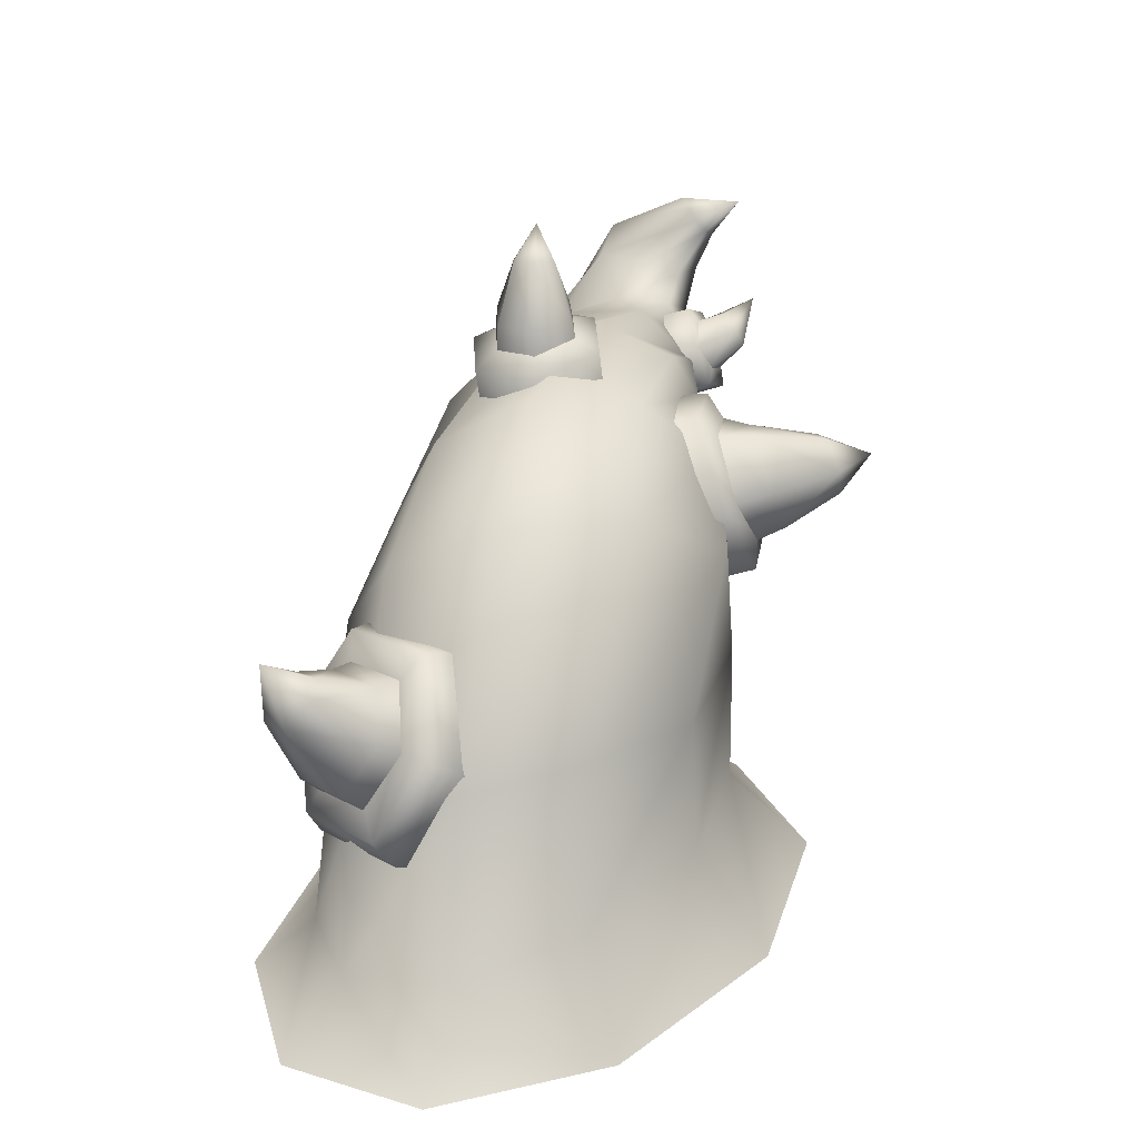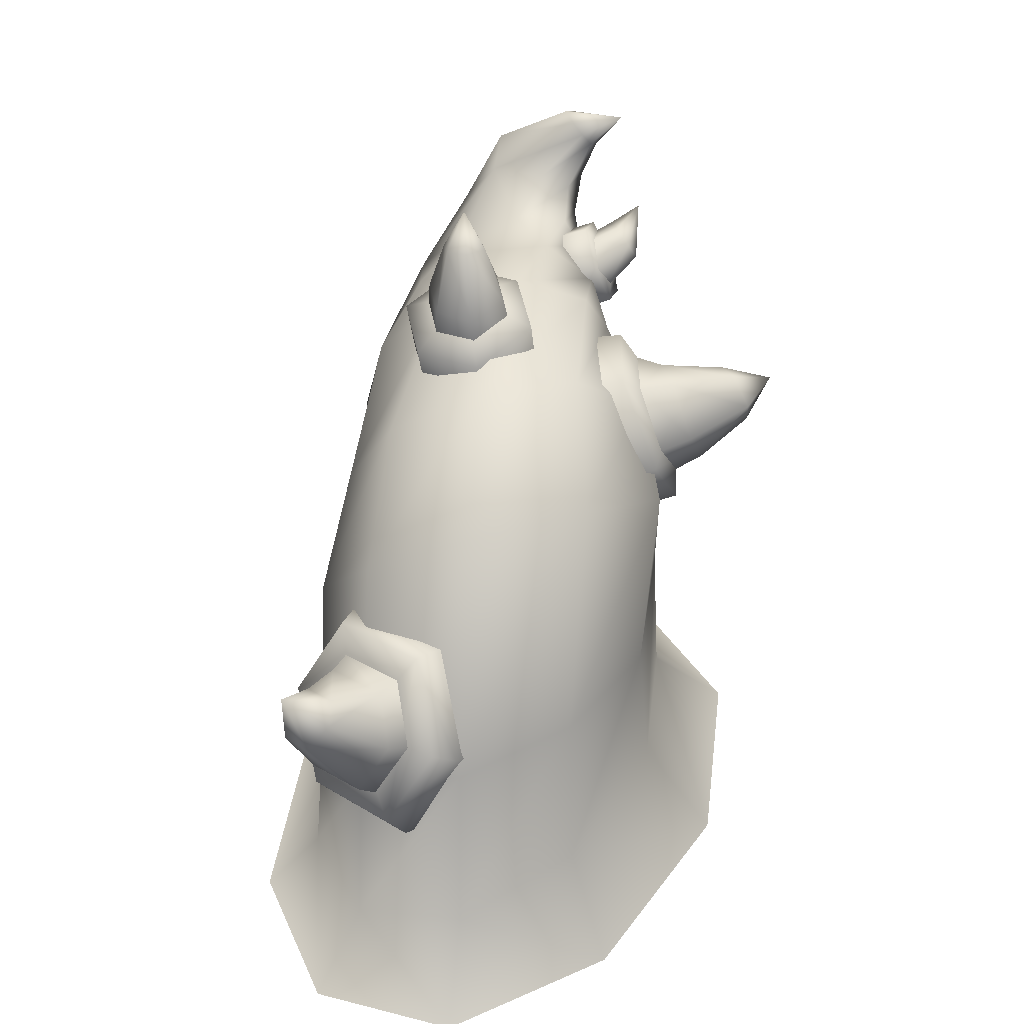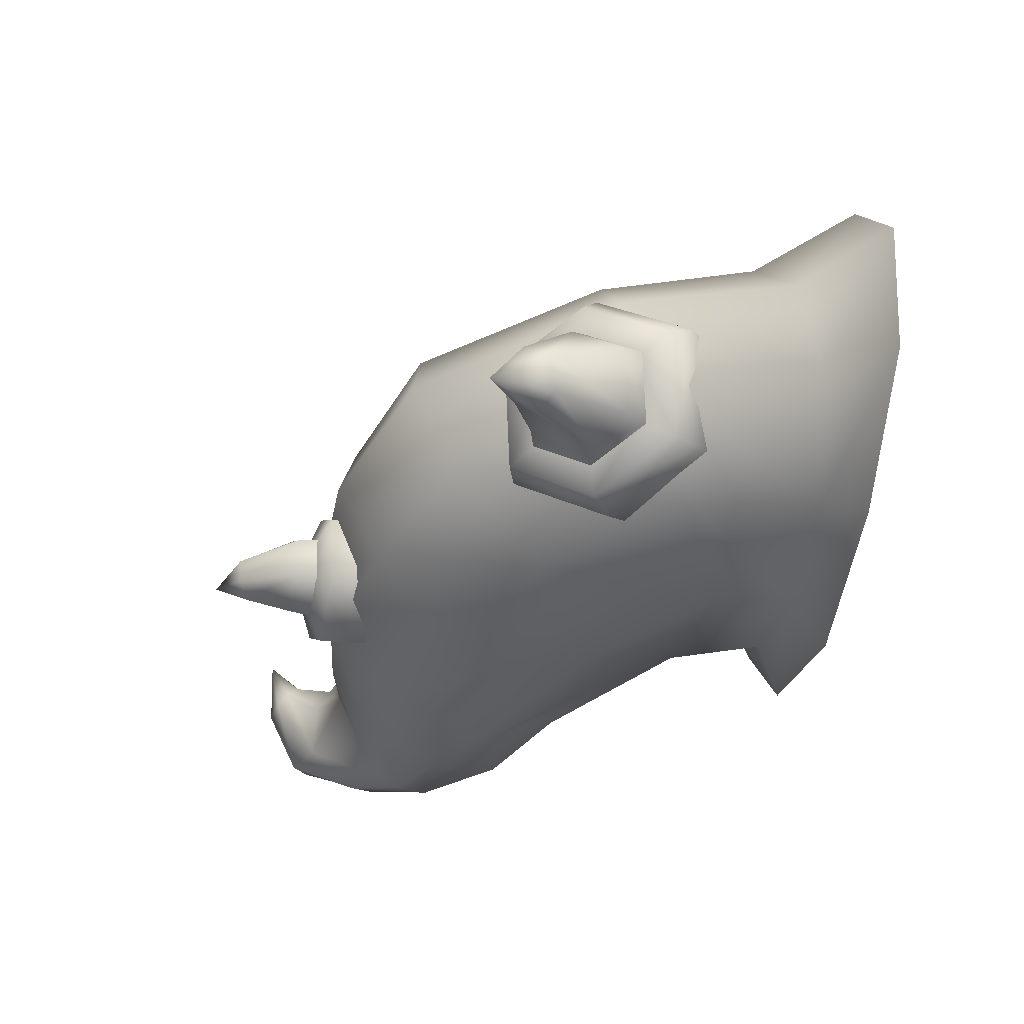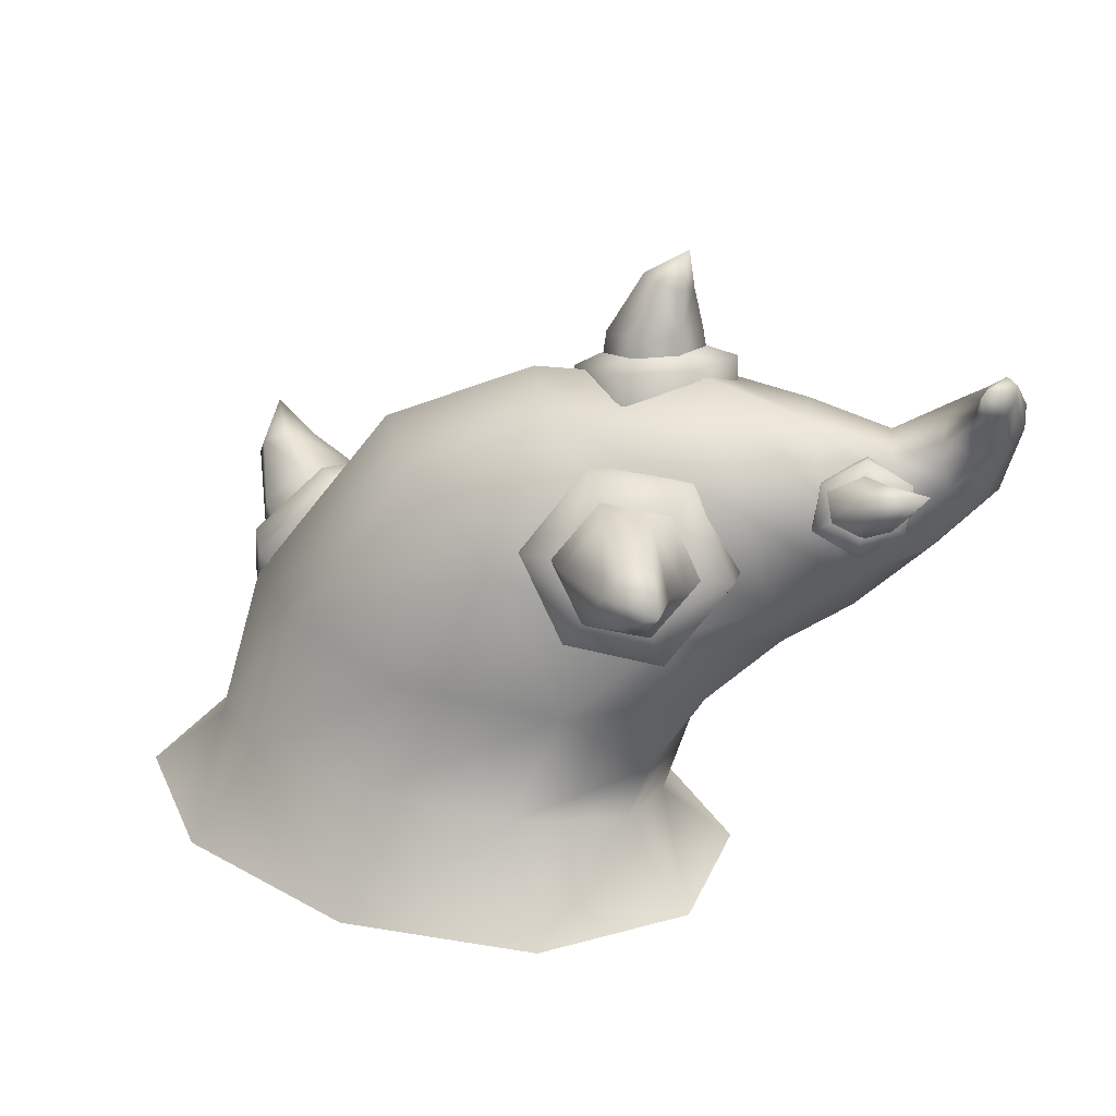
<metadata>
{"format":"obj","ext":"obj","renderer":"f3d","projection":"perspective","resolution":1024,"background":"white","views":[{"elev":27.6,"azim":-89.6,"up":"+Y"},{"elev":42.9,"azim":-97.8,"up":"+Y"},{"elev":-58.6,"azim":-98.2,"up":"+Z"},{"elev":26.1,"azim":-0.5,"up":"+Y"}]}
</metadata>
<code>
g [gimmick]battlegate_2
v -0.8581 0.388 0.4643
v -0.6322 0.6902 0.5236
v -0.4952 0.5738 0.6843
v -0.8581 0.388 0.4643
v -0.6688 0.3448 0.6259
v -0.9345 0.1236 0.461
v -0.3914 0.3229 0.7052
v -0.7226 0.1426 0.6373
v -0.2254 0.4634 0.6951
v -0.3201 0.6567 0.6775
v -0.6322 0.6902 0.5236
v -0.4003 0.79 0.5422
v -0.7682 -0.04308 0.7555
v -0.4736 0.1251 0.7028
v -1.051 -0.04261 0.5053
v -0.4325 -0.04363 0.8471
v -1.017 0.08296 0.2446
v -1.158 -0.04244 0.2073
v -0.8581 0.388 0.4643
v -0.9346 0.3729 0.259
v -0.6322 0.6902 0.5236
v -0.6902 0.7037 0.3123
v -0.4346 0.8131 0.3586
v -0.279 0.0795 0.6269
v -0.1735 -0.04406 0.7361
v -0.2416 0.1845 0.6333
v -0.2053 0.02978 0.4455
v -0.08361 -0.0442 0.4854
v -0.1602 0.1786 0.4513
v -0.1498 0.2922 0.5907
v -0.05956 0.295 0.3984
v -0.01481 0.3756 0.5331
v 0.1186 0.4041 0.3926
v -0.125 0.7606 0.6029
v -0.1421 0.8319 0.4697
v -0.04522 0.4917 0.6375
v 0.1073 0.4375 0.5146
v 0.2573 0.5272 0.4172
v -0.1031 0.6733 0.6502
v 0.03591 0.6883 0.6428
v 0.01534 0.7908 0.5472
v 0.07952 0.5349 0.6134
v 0.2445 0.5419 0.4931
v 0.3494 0.6714 0.4679
v 0.1626 0.6737 0.6414
v 0.1433 0.7533 0.6046
v 0.2091 0.5683 0.5795
v 0.3355 0.6589 0.5313
v 0.3695 0.8085 0.5253
v 0.2323 0.7097 0.6391
v 0.2197 0.7818 0.6223
v 0.2971 0.6669 0.5954
v 0.3595 0.7871 0.5752
v 0.3271 0.8891 0.6444
v 0.3276 0.7719 0.6257
v 0.3219 0.8715 0.6651
v 0.2575 0.9102 0.7323
v 0.2695 0.7762 0.6578
v 0.3059 0.8534 0.6822
v 0.276 0.8418 0.6873
v 0.2599 0.8521 0.6732
v 0.2575 0.9102 0.7323
v 0.2575 0.9102 0.7323
v 0.312 0.8989 0.6302
v 0.3271 0.8891 0.6444
v 0.3695 0.8085 0.5253
v 0.2836 0.8876 0.641
v 0.3376 0.8366 0.5025
v 0.2725 0.8026 0.4804
v 0.3494 0.6714 0.4679
v 0.3145 0.7177 0.4309
v 0.2436 0.5674 0.3538
v 0.2573 0.5272 0.4172
v 0.2666 0.8699 0.6572
v 0.2599 0.8521 0.6732
v 0.2323 0.8043 0.5721
v 0.2197 0.7818 0.6223
v 0.1547 0.7603 0.5103
v 0.1433 0.7533 0.6046
v 0.01534 0.7908 0.5472
v 0.2161 0.6246 0.3276
v 0.1111 0.4471 0.2841
v 0.1186 0.4041 0.3926
v -0.05956 0.295 0.3984
v 0.1822 0.7088 0.4018
v 0.02721 0.7817 0.4264
v 0.08558 0.5692 0.2458
v 0.05429 0.6991 0.3045
v -0.1304 0.7937 0.326
v -0.1421 0.8319 0.4697
v -0.04065 0.3577 0.2517
v -0.1602 0.1786 0.4513
v -0.0988 0.6666 0.2124
v -0.04405 0.4878 0.182
v -0.214 0.1538 0.2654
v -0.2053 0.02978 0.4455
v -0.4074 0.7221 0.2029
v -0.4346 0.8131 0.3586
v -0.2883 0.321 0.1266
v -0.3288 0.5524 0.1285
v -0.6434 0.6127 0.1366
v -0.6902 0.7037 0.3123
v -0.5114 0.4484 0.0583
v -0.6863 0.2218 0.03028
v -0.8667 0.3121 0.09134
v -0.9346 0.3729 0.259
v -0.6863 0.2218 0.03028
v -0.4618 0.1287 0.1016
v -0.941 0.04199 0.06983
v -1.017 0.08296 0.2446
v -1.158 -0.04244 0.2073
v -1.054 -0.04261 -0.01991
v -0.7413 0.01066 0.005556
v -0.7895 -0.04304 -0.0924
v -0.4884 0.002382 0.07305
v -0.6863 0.2218 0.03028
v -0.4621 -0.0554 -0.00272
v -0.1944 -0.04921 0.2115
v -0.2825 0.002044 0.2369
v -0.08361 -0.0442 0.4854
v -0.2726 0.8312 0.4373
v -0.3199 0.8227 0.3661
v -0.3124 0.8768 0.3626
v -0.2695 0.8845 0.4271
v -0.1873 0.8361 0.4328
v -0.2505 0.9802 0.3627
v -0.1922 0.8889 0.4231
v -0.1418 0.8337 0.3689
v -0.1509 0.8868 0.3651
v -0.1662 0.9529 0.3652
v -0.2286 0.9728 0.3989
v -0.1764 1.021 0.368
v -0.1883 0.9598 0.3972
v -0.1764 1.021 0.368
v -0.1764 1.021 0.368
v -0.1662 0.9529 0.3652
v -0.1881 0.9603 0.3291
v -0.1509 0.8868 0.3651
v -0.2284 0.9734 0.3307
v -0.2505 0.9802 0.3627
v -0.3124 0.8768 0.3626
v -0.2711 0.8747 0.3046
v -0.3199 0.8227 0.3661
v -0.2744 0.8203 0.3021
v -0.1891 0.8252 0.2977
v -0.1938 0.8791 0.3006
v -0.1418 0.8337 0.3689
v -0.1974 0.8451 0.3079
v -0.09024 0.8341 0.3677
v -0.1605 0.8566 0.3626
v -0.1636 0.8113 0.2589
v -0.08827 0.7221 0.3815
v -0.1605 0.6996 0.2744
v -0.2638 0.8417 0.3117
v -0.2957 0.8044 0.2665
v -0.2907 0.6928 0.2818
v -0.3602 0.7049 0.3788
v -0.3662 0.8167 0.3649
v -0.2993 0.8478 0.3612
v -0.1578 0.7341 0.4784
v -0.09024 0.8341 0.3677
v -0.08827 0.7221 0.3815
v -0.1608 0.8463 0.466
v -0.1605 0.8566 0.3626
v -0.196 0.8627 0.412
v -0.2624 0.8593 0.4158
v -0.2929 0.8395 0.4736
v -0.288 0.7274 0.4859
v -0.2993 0.8478 0.3612
v -0.3602 0.7049 0.3788
v -0.3662 0.8167 0.3649
v -0.1667 0.5883 0.7245
v -0.2459 0.4988 0.7513
v -0.2641 0.5293 0.803
v -0.1974 0.6046 0.7786
v -0.215 0.6838 0.6881
v -0.2638 0.5754 0.8739
v -0.2475 0.6867 0.7304
v -0.3297 0.7024 0.6731
v -0.3262 0.702 0.7348
v -0.2931 0.6805 0.8586
v -0.2262 0.6192 0.8522
v -0.2463 0.632 0.9416
v -0.2504 0.6703 0.8471
v -0.2463 0.632 0.9416
v -0.2463 0.632 0.9416
v -0.2931 0.6805 0.8586
v -0.3307 0.6367 0.8803
v -0.3262 0.702 0.7348
v -0.3064 0.5855 0.8856
v -0.2638 0.5754 0.8739
v -0.2641 0.5293 0.803
v -0.3515 0.5428 0.7924
v -0.2459 0.4988 0.7513
v -0.3603 0.5195 0.7375
v -0.4086 0.6145 0.7008
v -0.3946 0.6248 0.7594
v -0.3297 0.7024 0.6731
v -0.3858 0.6135 0.712
v -0.3467 0.7392 0.6357
v -0.3221 0.6844 0.6871
v -0.4588 0.6154 0.6805
v -0.3437 0.7281 0.5477
v -0.4623 0.5962 0.5943
v -0.3468 0.5368 0.7451
v -0.3897 0.482 0.7399
v -0.3885 0.459 0.6594
v -0.2239 0.4211 0.6649
v -0.2269 0.4526 0.7619
v -0.2545 0.5202 0.7576
v -0.1701 0.7054 0.576
v -0.3467 0.7392 0.6357
v -0.3437 0.7281 0.5477
v -0.1829 0.7157 0.6613
v -0.3221 0.6844 0.6871
v -0.2296 0.6694 0.7006
v -0.1906 0.5924 0.7334
v -0.1142 0.5799 0.7192
v -0.09735 0.5625 0.6376
v -0.2545 0.5202 0.7576
v -0.2239 0.4211 0.6649
v -0.2269 0.4526 0.7619
v 0.08243 0.6412 0.6873
v 0.03512 0.6645 0.6727
v 0.08021 0.6988 0.7384
v 0.1282 0.6804 0.7394
v 0.1828 0.7488 0.76
v 0.1506 0.6683 0.6775
v 0.1614 0.697 0.7154
v 0.1474 0.7148 0.6547
v 0.1828 0.7488 0.76
v 0.1579 0.7289 0.6979
v 0.1828 0.7488 0.76
v 0.1579 0.7289 0.6979
v 0.1142 0.7472 0.7057
v 0.1474 0.7148 0.6547
v 0.09177 0.7382 0.6492
v 0.07676 0.7307 0.7209
v 0.08021 0.6988 0.7384
v 0.03189 0.7111 0.6498
v 0.03512 0.6645 0.6727
v 0.09389 0.7306 0.6629
v 0.1706 0.7257 0.6667
v 0.1312 0.7124 0.6782
v 0.09935 0.7605 0.6374
v 0.1784 0.707 0.6178
v 0.1053 0.7451 0.591
v 0.05541 0.7095 0.6664
v 0.0258 0.7202 0.6442
v 0.02983 0.7033 0.5943
v 0.01566 0.6297 0.6201
v 0.012 0.6509 0.6755
v 0.04818 0.6733 0.6828
v 0.1599 0.6325 0.6182
v 0.1706 0.7257 0.6667
v 0.1784 0.707 0.6178
v 0.1568 0.6565 0.698
v 0.1312 0.7124 0.6782
v 0.124 0.6762 0.6946
v 0.08549 0.6551 0.6981
v 0.08329 0.6161 0.7048
v 0.08453 0.5907 0.6216
v 0.04818 0.6733 0.6828
v 0.01566 0.6297 0.6201
v 0.012 0.6509 0.6755
v -0.733 0.4957 0.08457
v -0.8222 0.514 0.1664
v -0.8562 0.523 0.1335
v -0.7753 0.5064 0.05933
v -0.7448 0.4015 0.02313
v -0.8959 0.5601 0.04958
v -0.7873 0.4042 0.01202
v -0.8311 0.3228 0.03254
v -0.8572 0.3576 0.01022
v -0.9024 0.4869 -0.03252
v -0.8486 0.5443 0.01333
v -0.9123 0.5933 -0.03232
v -0.8613 0.5051 -0.02591
v -0.9123 0.5933 -0.03232
v -0.9123 0.5933 -0.03232
v -0.9024 0.4869 -0.03252
v -0.9496 0.5027 0.003736
v -0.8572 0.3576 0.01022
v -0.937 0.542 0.04292
v -0.8959 0.5601 0.04958
v -0.8562 0.523 0.1335
v -0.9274 0.4596 0.1398
v -0.8222 0.514 0.1664
v -0.9086 0.4354 0.1735
v -0.9204 0.3412 0.1126
v -0.9381 0.3742 0.08403
v -0.8311 0.3228 0.03254
v -0.9048 0.3491 0.1123
v -0.8264 0.276 0.01278
v -0.8288 0.3334 0.04438
v -0.9554 0.3028 0.127
v -0.8954 0.4303 0.1631
v -0.9489 0.2561 0.1603
v -0.9311 0.414 0.2545
v -0.8012 0.2253 0.03111
v -0.7606 0.1909 0.07927
v -0.9023 0.2202 0.2056
v -0.8855 0.3724 0.2926
v -0.7498 0.4991 0.2796
v -0.7899 0.5457 0.2411
v -0.8161 0.5556 0.2009
v -0.8226 0.4982 0.1562
v -0.9395 0.4404 0.2126
v -0.626 0.3188 0.05522
v -0.8012 0.2253 0.03111
v -0.7606 0.1909 0.07927
v -0.6612 0.3583 0.006872
v -0.7036 0.3917 -0.004186
v -0.8264 0.276 0.01278
v -0.8288 0.3334 0.04438
v -0.7562 0.4016 0.03523
v -0.7468 0.4827 0.08656
v -0.6429 0.5155 0.106
v -0.6085 0.47 0.1499
v -0.7498 0.4991 0.2796
v -0.7899 0.5457 0.2411
v -0.6875 0.5292 0.08283
v -0.8226 0.4982 0.1562
v -0.8161 0.5556 0.2009
g [gimmick]battlegate_2_0
f 3 2 1
f 5 3 4
f 5 4 6
f 7 3 5
f 8 5 6
f 7 5 8
f 7 9 3
f 9 10 3
f 3 10 11
f 10 12 11
f 8 6 13
f 8 13 14
f 14 7 8
f 6 15 13
f 13 16 14
f 6 17 15
f 17 18 15
f 6 19 17
f 19 20 17
f 19 21 20
f 21 22 20
f 21 12 22
f 12 23 22
f 14 16 24
f 16 25 24
f 26 7 14
f 24 26 14
f 24 25 27
f 25 28 27
f 27 29 24
f 29 26 24
f 26 30 7
f 29 30 26
f 29 31 30
f 30 9 7
f 31 32 30
f 30 32 9
f 31 33 32
f 12 34 23
f 34 35 23
f 32 36 9
f 9 36 10
f 33 37 32
f 32 37 36
f 33 38 37
f 10 39 12
f 39 34 12
f 36 39 10
f 34 40 35
f 39 40 34
f 40 41 35
f 36 42 39
f 37 42 36
f 42 40 39
f 38 43 37
f 37 43 42
f 38 44 43
f 40 45 41
f 45 46 41
f 42 47 40
f 43 47 42
f 47 45 40
f 44 48 43
f 43 48 47
f 44 49 48
f 45 50 46
f 50 51 46
f 47 52 45
f 48 52 47
f 52 50 45
f 49 53 48
f 48 53 52
f 49 54 53
f 52 55 50
f 53 55 52
f 54 56 53
f 53 56 55
f 54 57 56
f 50 58 51
f 55 58 50
f 56 59 55
f 59 56 57
f 55 59 58
f 58 60 51
f 59 60 58
f 60 61 51
f 59 62 60
f 61 60 63
f 65 64 63
f 64 65 66
f 64 67 62
f 68 64 66
f 67 64 68
f 69 67 68
f 68 66 70
f 71 68 70
f 69 68 71
f 71 70 72
f 72 70 73
f 74 67 69
f 74 57 67
f 75 57 74
f 75 74 76
f 76 74 69
f 77 75 76
f 77 76 78
f 76 69 78
f 79 77 78
f 79 78 80
f 69 71 81
f 81 71 72
f 72 73 82
f 73 83 82
f 82 83 84
f 78 69 85
f 85 69 81
f 80 78 86
f 78 85 86
f 81 72 87
f 72 82 87
f 85 81 88
f 85 88 86
f 81 87 88
f 80 86 89
f 86 88 89
f 90 80 89
f 91 82 84
f 91 84 92
f 88 87 93
f 88 93 89
f 87 82 94
f 94 82 91
f 87 94 93
f 95 91 92
f 94 91 95
f 95 92 96
f 90 89 97
f 98 90 97
f 93 94 99
f 99 94 95
f 89 93 100
f 97 89 100
f 100 93 99
f 98 97 101
f 102 98 101
f 97 100 103
f 103 100 99
f 101 97 103
f 101 103 104
f 102 101 105
f 106 102 105
f 105 101 107
f 103 99 108
f 108 99 95
f 107 103 108
f 106 105 109
f 110 106 109
f 110 109 111
f 109 112 111
f 105 107 113
f 109 105 113
f 109 113 112
f 113 114 112
f 108 115 107
f 113 115 114
f 115 113 116
f 115 117 114
f 117 115 118
f 119 115 108
f 115 119 118
f 95 119 108
f 119 95 96
f 119 96 118
f 96 120 118
f 123 122 121
f 124 123 121
f 124 121 125
f 126 123 124
f 127 124 125
f 127 125 128
f 129 127 128
f 129 130 127
f 131 126 124
f 131 124 127
f 132 126 131
f 130 133 127
f 133 131 127
f 130 134 133
f 135 131 133
f 137 132 136
f 137 136 138
f 139 135 137
f 134 139 140
f 140 139 141
f 139 142 141
f 139 137 142
f 141 142 143
f 142 144 143
f 145 144 142
f 146 137 138
f 137 146 142
f 146 145 142
f 138 147 146
f 147 145 146
f 150 149 148
f 149 151 148
f 151 149 152
f 153 151 152
f 148 151 154
f 155 151 153
f 151 155 154
f 156 155 153
f 156 157 155
f 157 158 155
f 154 155 158
f 159 154 158
f 162 161 160
f 161 163 160
f 163 161 164
f 165 163 164
f 165 166 163
f 160 163 167
f 166 167 163
f 168 160 167
f 166 169 167
f 168 167 170
f 169 171 167
f 167 171 170
f 174 173 172
f 175 174 172
f 175 172 176
f 177 174 175
f 178 175 176
f 178 176 179
f 180 178 179
f 180 181 178
f 182 177 175
f 182 175 178
f 183 177 182
f 181 184 178
f 184 182 178
f 181 185 184
f 186 182 184
f 188 183 187
f 188 187 189
f 190 186 188
f 185 190 191
f 191 190 192
f 190 193 192
f 190 188 193
f 192 193 194
f 193 195 194
f 196 195 193
f 197 188 189
f 188 197 193
f 197 196 193
f 189 198 197
f 198 196 197
f 201 200 199
f 200 202 199
f 202 200 203
f 204 202 203
f 199 202 205
f 206 202 204
f 202 206 205
f 207 206 204
f 207 208 206
f 208 209 206
f 205 206 209
f 210 205 209
f 213 212 211
f 212 214 211
f 214 212 215
f 216 214 215
f 216 217 214
f 211 214 218
f 217 218 214
f 219 211 218
f 217 220 218
f 219 218 221
f 220 222 218
f 218 222 221
f 225 224 223
f 226 225 223
f 227 225 226
f 226 223 228
f 229 226 228
f 229 228 230
f 231 226 229
f 232 229 230
f 232 233 229
f 235 227 234
f 234 236 235
f 236 237 235
f 238 231 235
f 235 237 238
f 233 238 239
f 237 240 238
f 239 238 241
f 238 240 241
f 244 243 242
f 243 245 242
f 245 243 246
f 247 245 246
f 242 245 248
f 249 245 247
f 245 249 248
f 250 249 247
f 250 251 249
f 251 252 249
f 248 249 252
f 253 248 252
f 256 255 254
f 255 257 254
f 257 255 258
f 259 257 258
f 259 260 257
f 254 257 261
f 260 261 257
f 262 254 261
f 260 263 261
f 262 261 264
f 263 265 261
f 261 265 264
f 268 267 266
f 269 268 266
f 269 266 270
f 271 268 269
f 272 269 270
f 272 270 273
f 274 272 273
f 274 275 272
f 276 271 269
f 276 269 272
f 277 271 276
f 275 278 272
f 278 276 272
f 275 279 278
f 280 276 278
f 282 277 281
f 282 281 283
f 284 280 282
f 279 284 285
f 285 284 286
f 284 287 286
f 284 282 287
f 286 287 288
f 287 289 288
f 290 289 287
f 291 282 283
f 282 291 287
f 291 290 287
f 283 292 291
f 292 290 291
f 295 294 293
f 294 296 293
f 293 296 297
f 298 296 294
f 298 299 296
f 300 298 294
f 298 300 301
f 302 298 301
f 299 298 302
f 303 299 302
f 303 304 299
f 304 305 299
f 299 305 306
f 307 297 306
f 296 308 297
f 299 308 296
f 297 308 306
f 308 299 306
f 311 310 309
f 310 312 309
f 312 310 313
f 310 314 313
f 313 314 315
f 316 313 315
f 316 317 313
f 309 312 318
f 318 312 313
f 319 309 318
f 319 318 320
f 318 321 320
f 317 322 313
f 322 318 313
f 321 318 322
f 317 323 322
f 324 321 322
f 323 324 322

</code>
